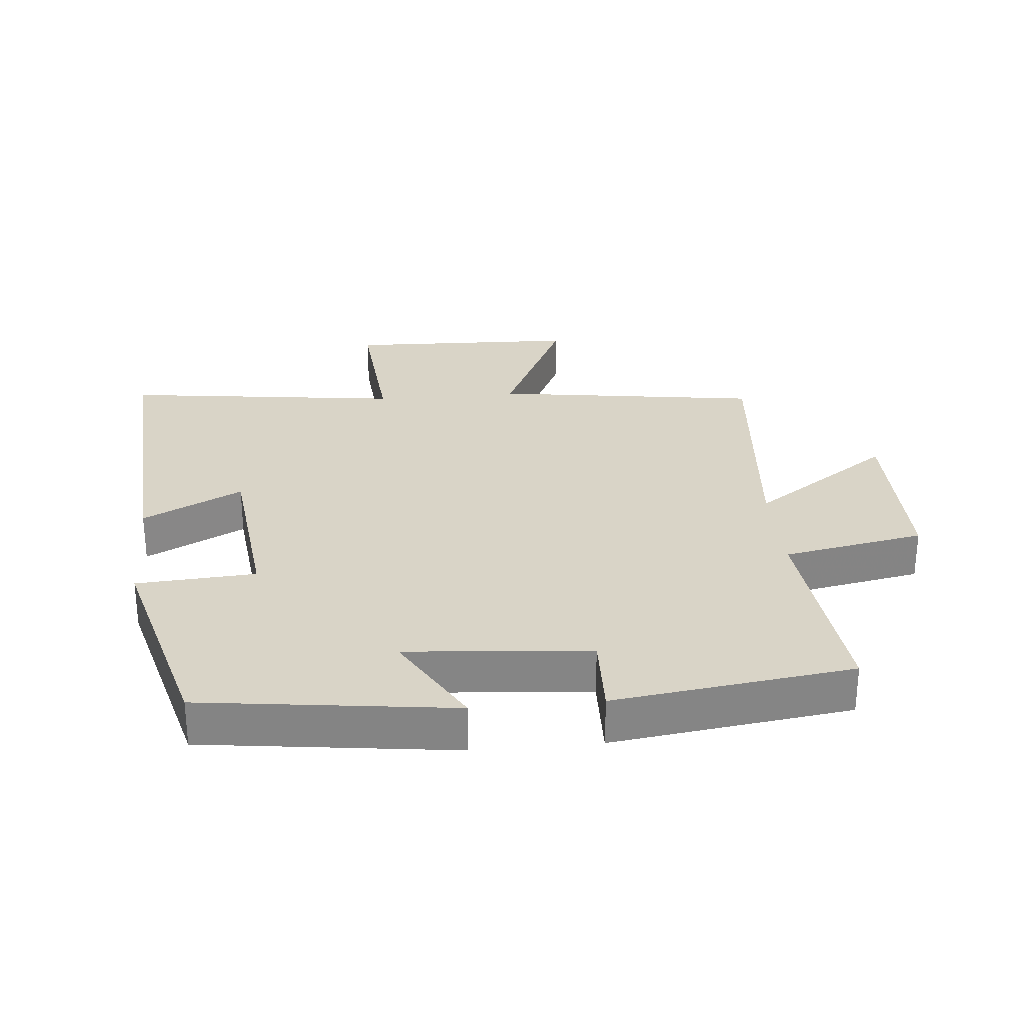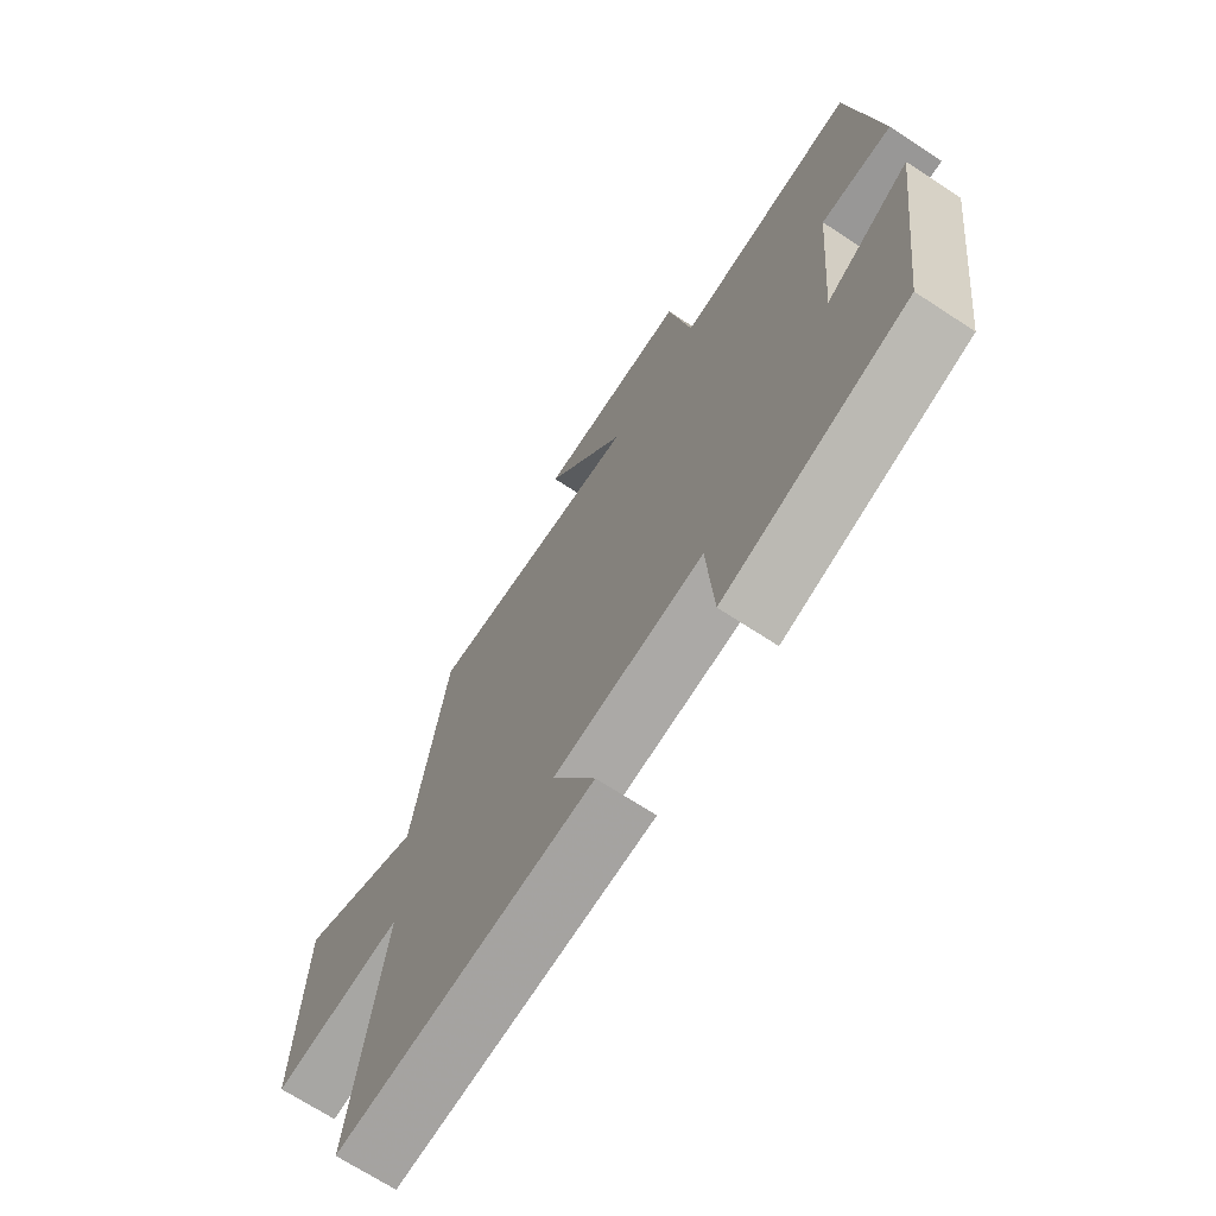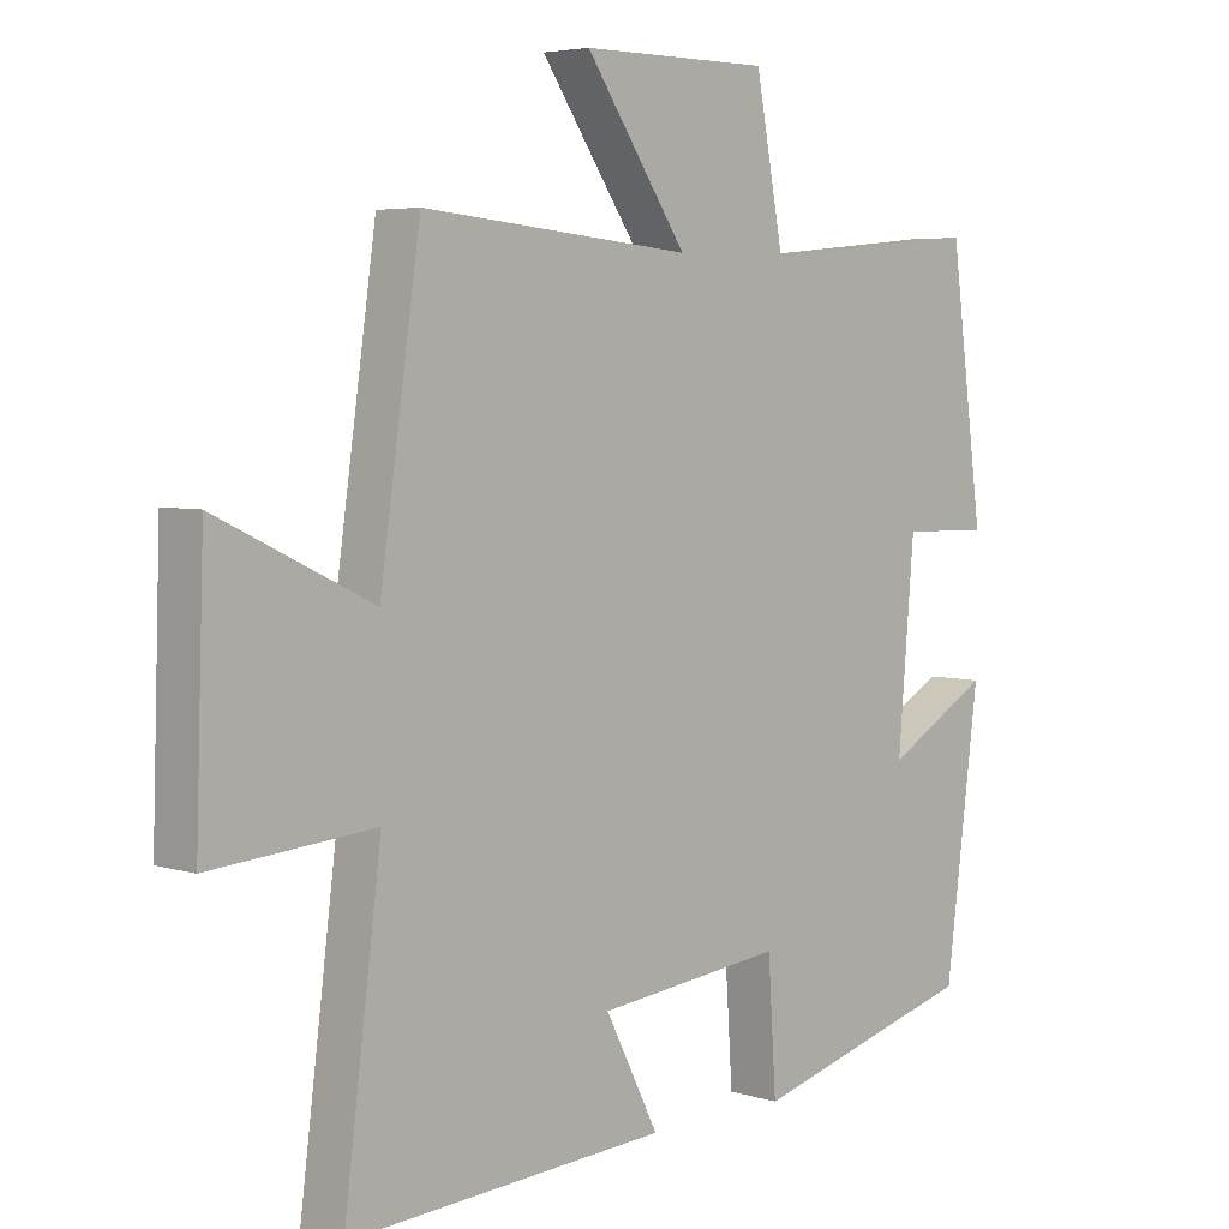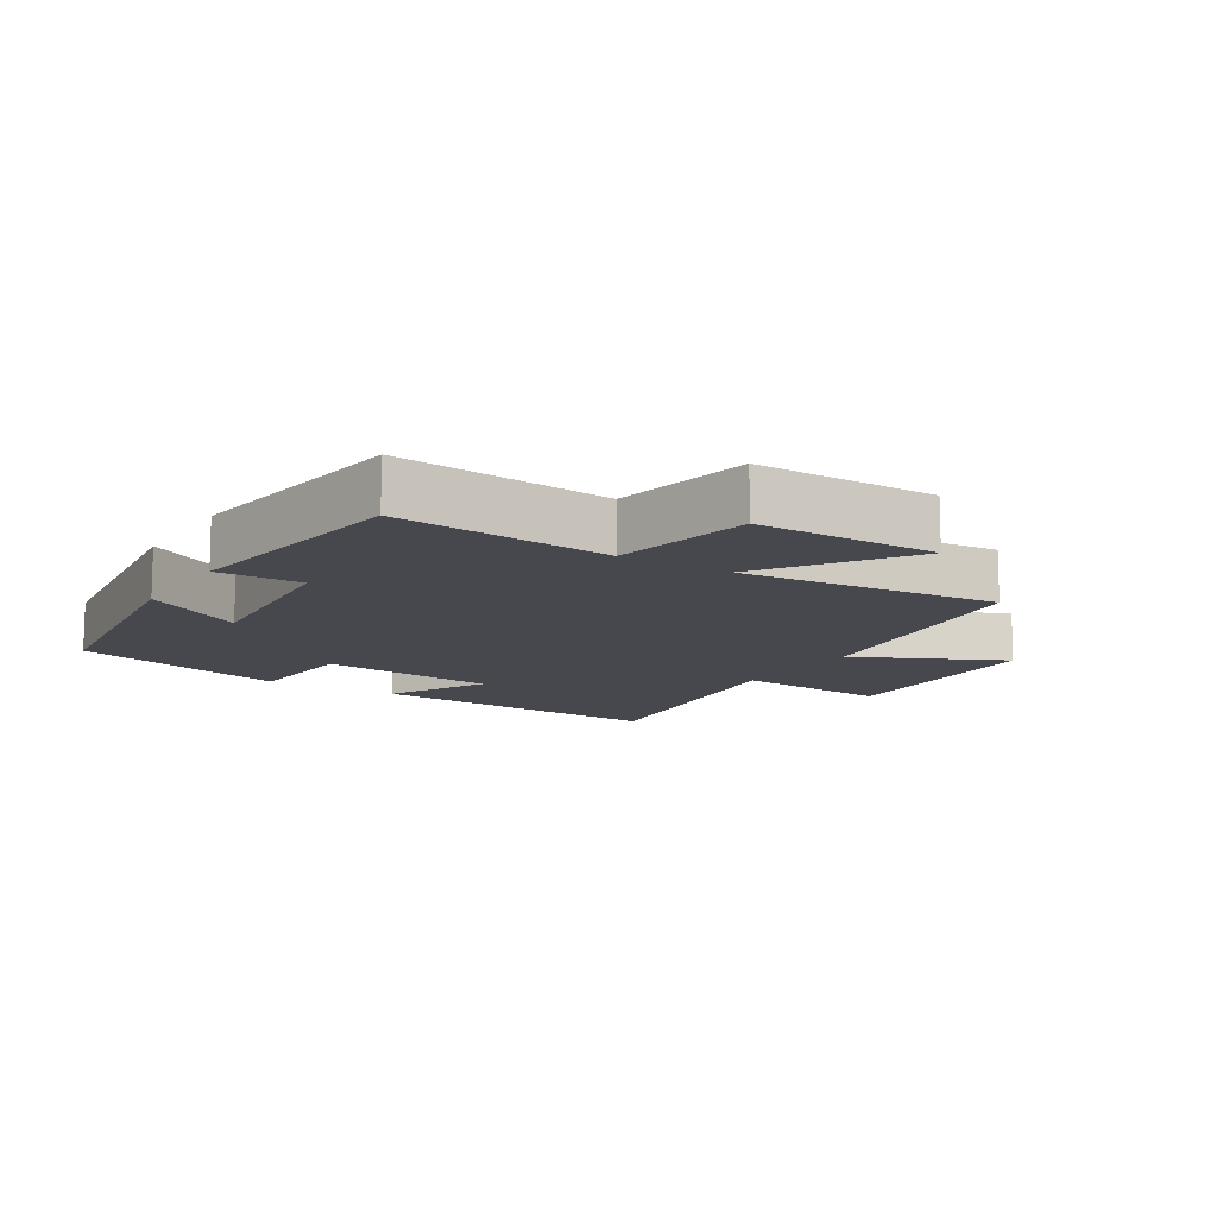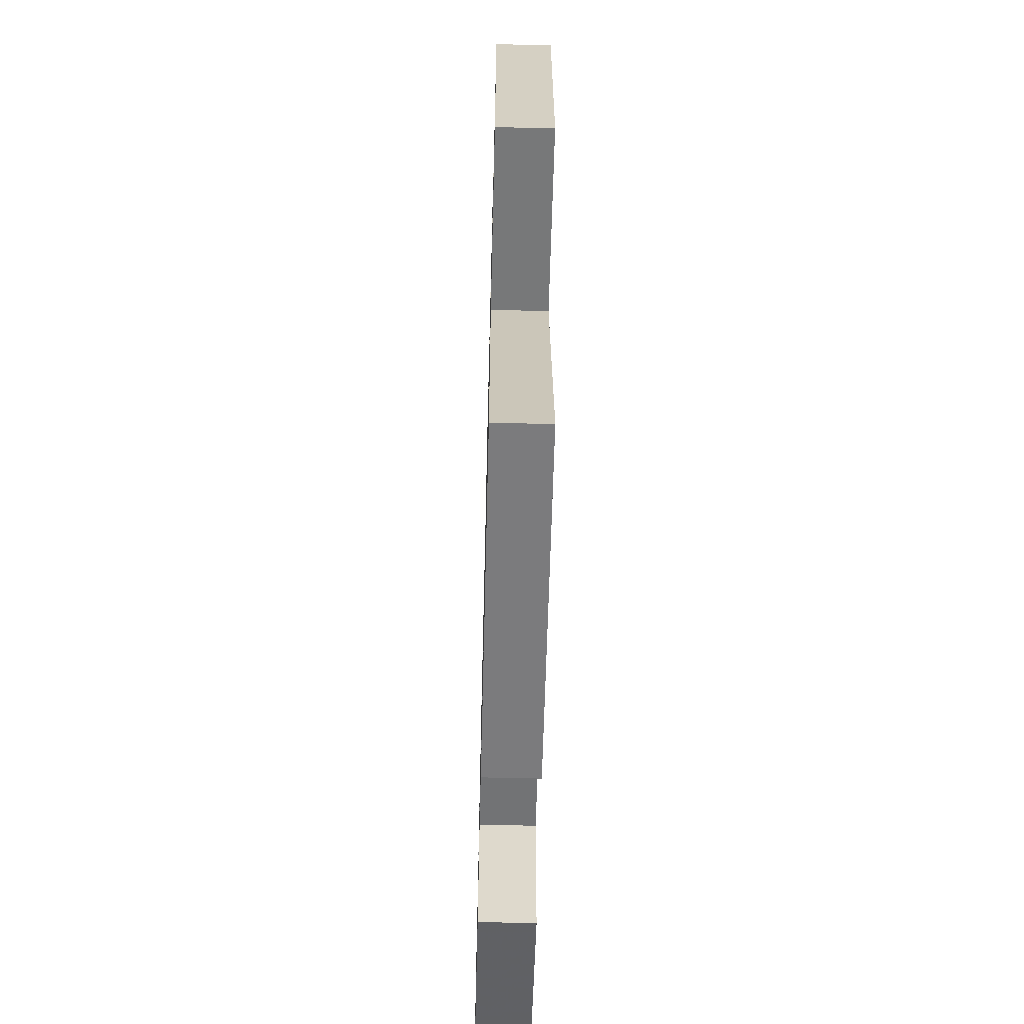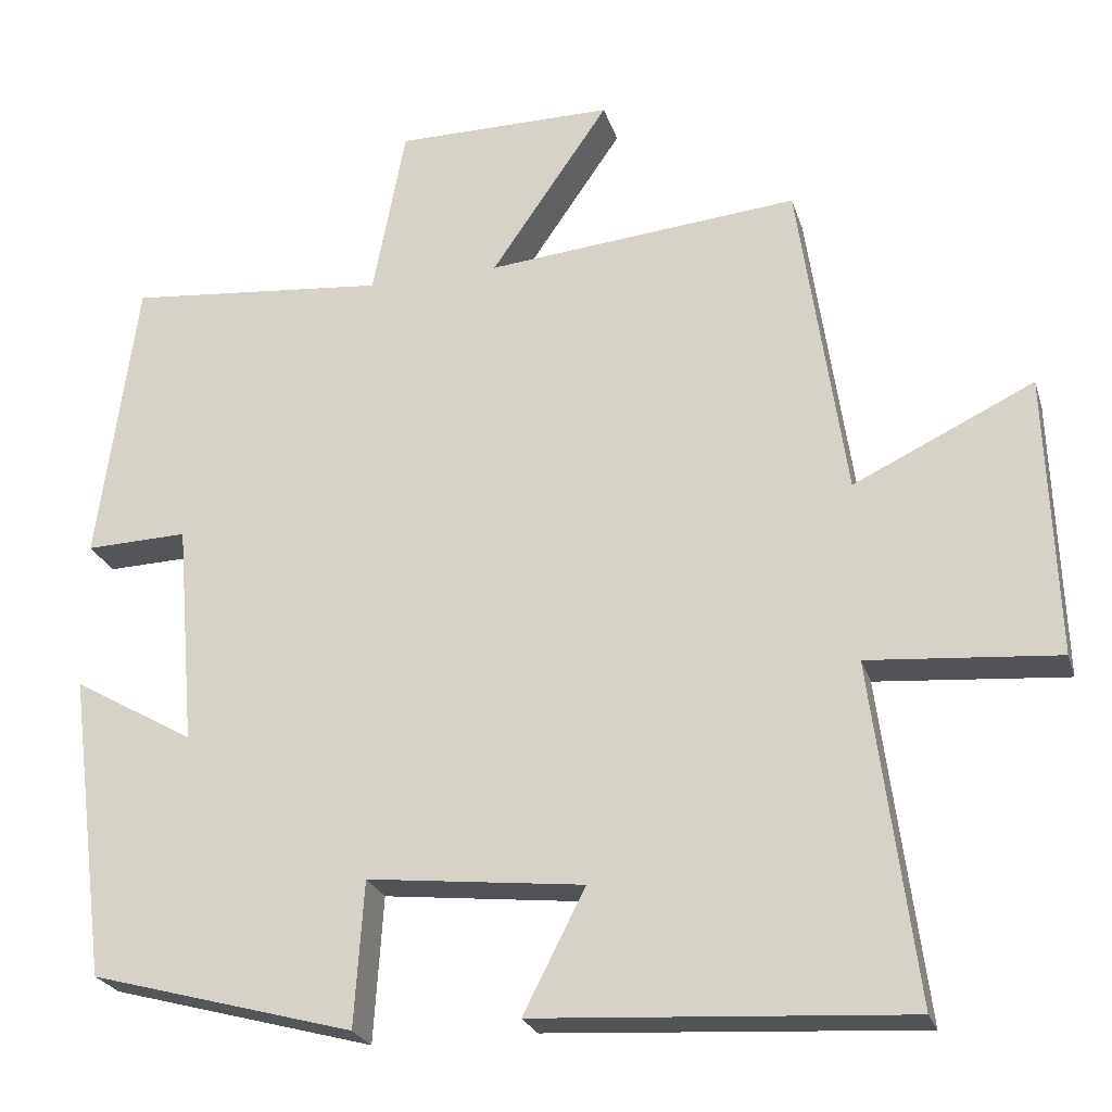
<metadata>
{"format":"obj","ext":"obj","renderer":"f3d","projection":"perspective","resolution":1024,"background":"white","views":[{"elev":28.4,"azim":-95.3,"up":"+Y"},{"elev":-69.9,"azim":-123.2,"up":"+Z"},{"elev":4.7,"azim":134.4,"up":"+Z"},{"elev":-11.8,"azim":-31.9,"up":"+Y"},{"elev":-62.1,"azim":88.6,"up":"+Z"},{"elev":-24.4,"azim":15.7,"up":"+Z"}]}
</metadata>
<code>
v 0.555 0.07 -0.529
v 0.088 0.07 -0.5
v 0.166 0.07 -0.347
v -0.106 0.07 -0.317
v -0.118 0.07 -0.5
v -0.45 0.07 -0.41
v -0.5 0.07 -0.024
v -0.347 0.07 -0.112
v -0.371 0.07 0.17
v -0.5 0.07 0.166
v -0.451 0.07 0.532
v -0.122 0.07 0.5
v -0.081 0.07 0.717
v 0.195 0.07 0.717
v 0.046 0.07 0.5
v 0.441 0.07 0.536
v 0.5 0.07 0.126
v 0.727 0.07 0.234
v 0.739 0.07 -0.122
v 0.5 0.07 -0.102
v 0.555 0 -0.529
v 0.088 0 -0.5
v 0.166 0 -0.347
v -0.106 0 -0.317
v -0.118 0 -0.5
v -0.45 0 -0.41
v -0.5 0 -0.024
v -0.347 0 -0.112
v -0.371 0 0.17
v -0.5 0 0.166
v -0.451 0 0.532
v -0.122 0 0.5
v -0.081 0 0.717
v 0.195 0 0.717
v 0.046 0 0.5
v 0.441 0 0.536
v 0.5 0 0.126
v 0.727 0 0.234
v 0.739 0 -0.122
v 0.5 0 -0.102
f 17 18 19 20
f 15 16 17 20
f 15 20 1
f 12 13 14 15
f 12 15 1
f 9 10 11 12
f 8 9 12
f 6 7 8
f 5 6 8
f 4 5 8
f 3 4 8 12
f 1 2 3
f 1 3 12
f 40 39 38 37
f 40 37 36 35
f 21 40 35
f 35 34 33 32
f 21 35 32
f 32 31 30 29
f 32 29 28
f 28 27 26
f 28 26 25
f 28 25 24
f 32 28 24 23
f 23 22 21
f 32 23 21
f 1 21 22 2
f 2 22 23 3
f 3 23 24 4
f 4 24 25 5
f 5 25 26 6
f 6 26 27 7
f 7 27 28 8
f 8 28 29 9
f 9 29 30 10
f 10 30 31 11
f 11 31 32 12
f 12 32 33 13
f 13 33 34 14
f 14 34 35 15
f 15 35 36 16
f 16 36 37 17
f 17 37 38 18
f 18 38 39 19
f 19 39 40 20
f 20 40 21 1

</code>
